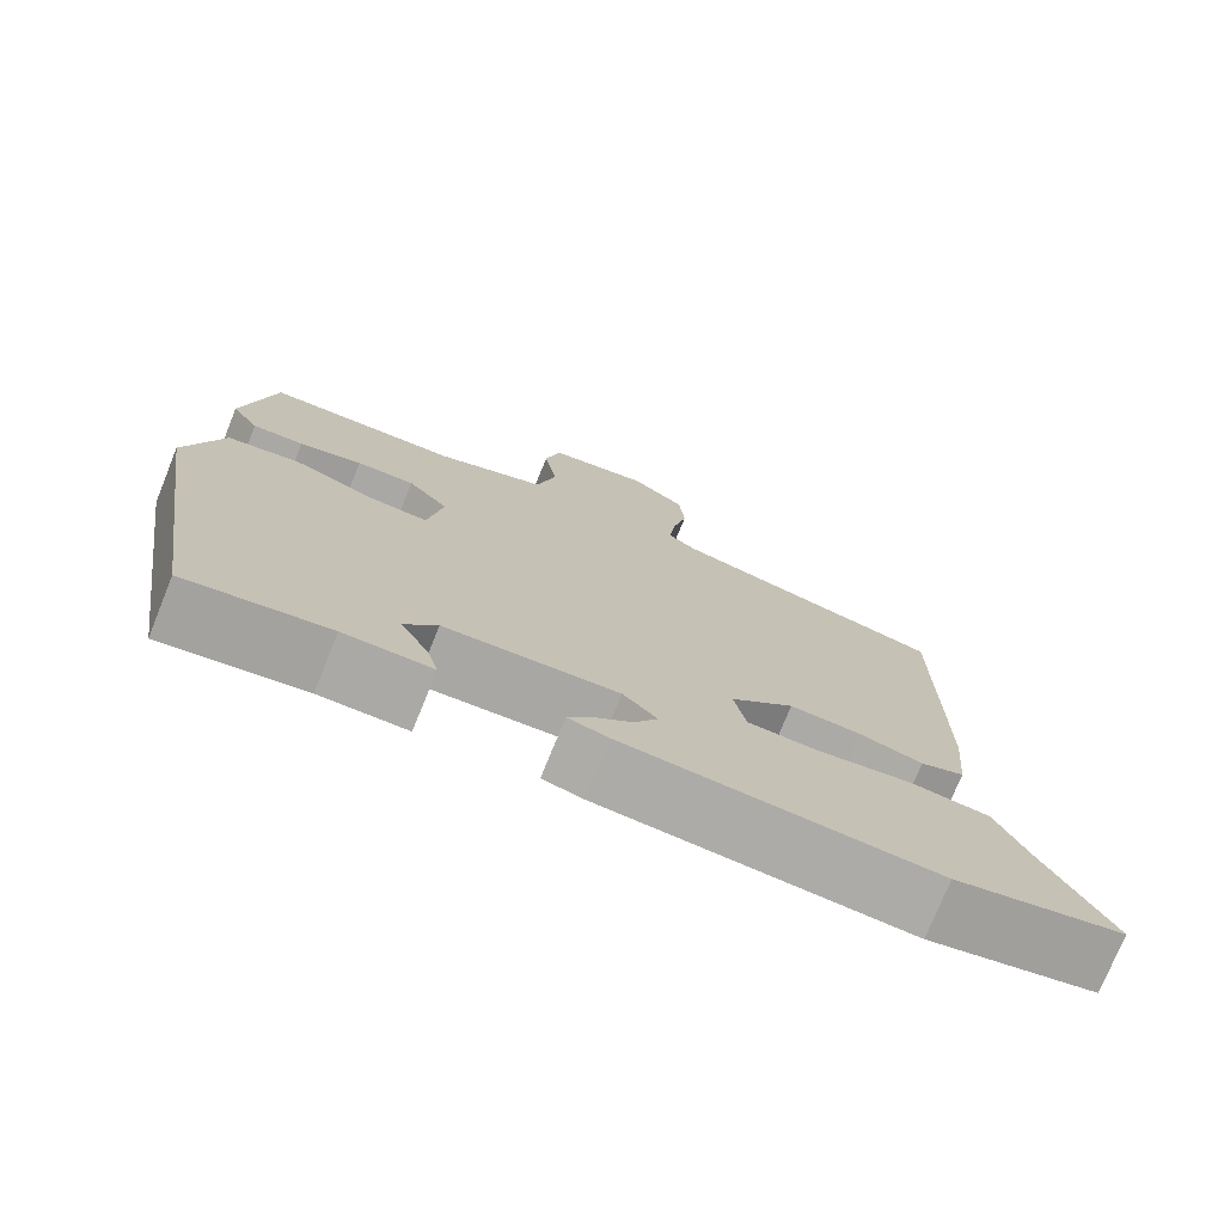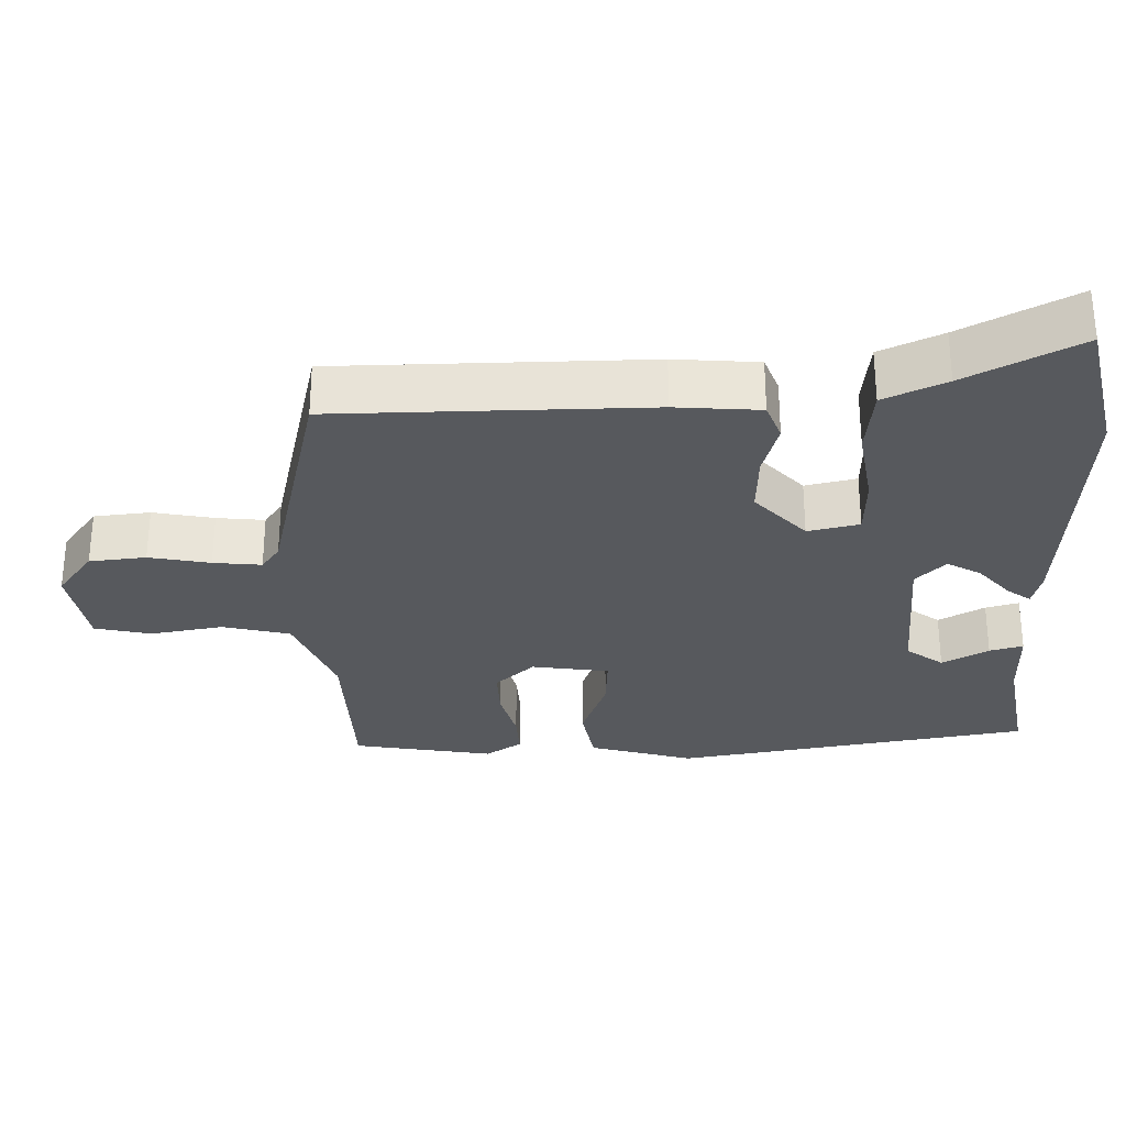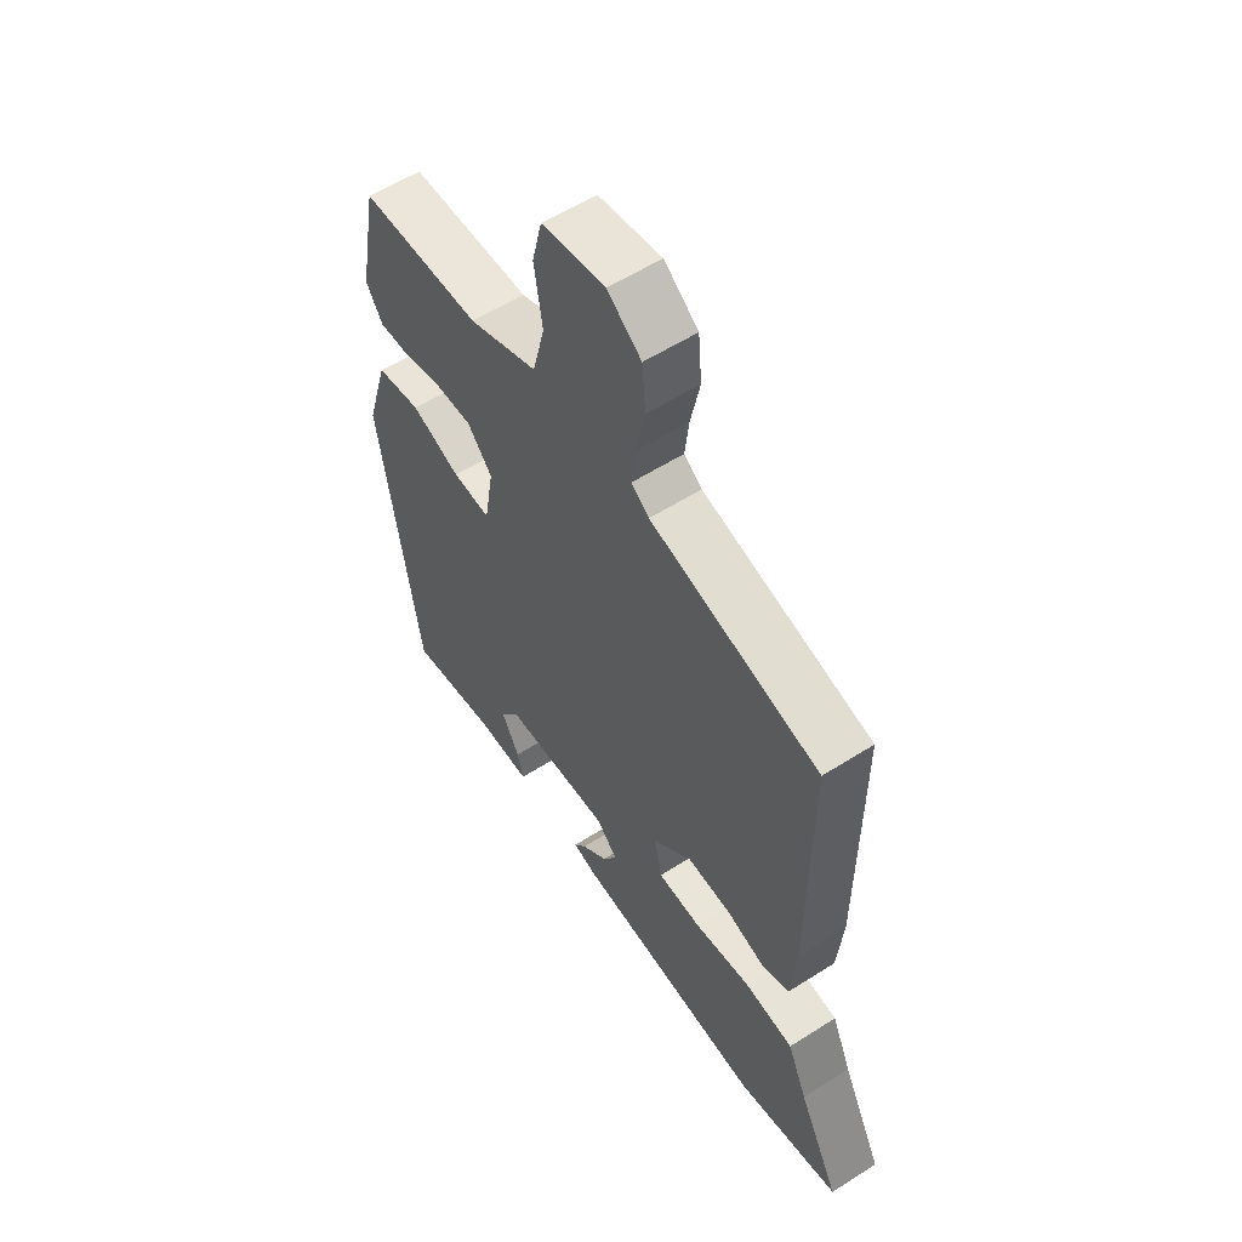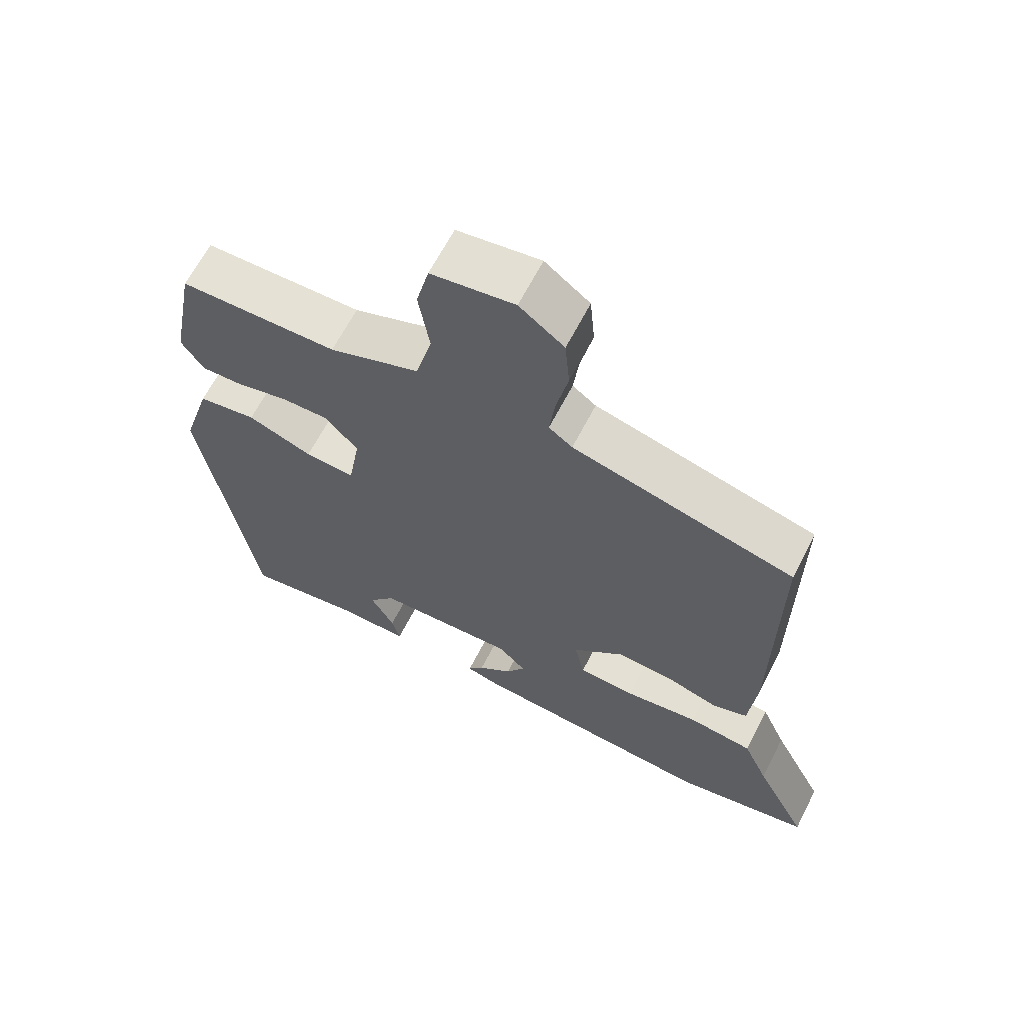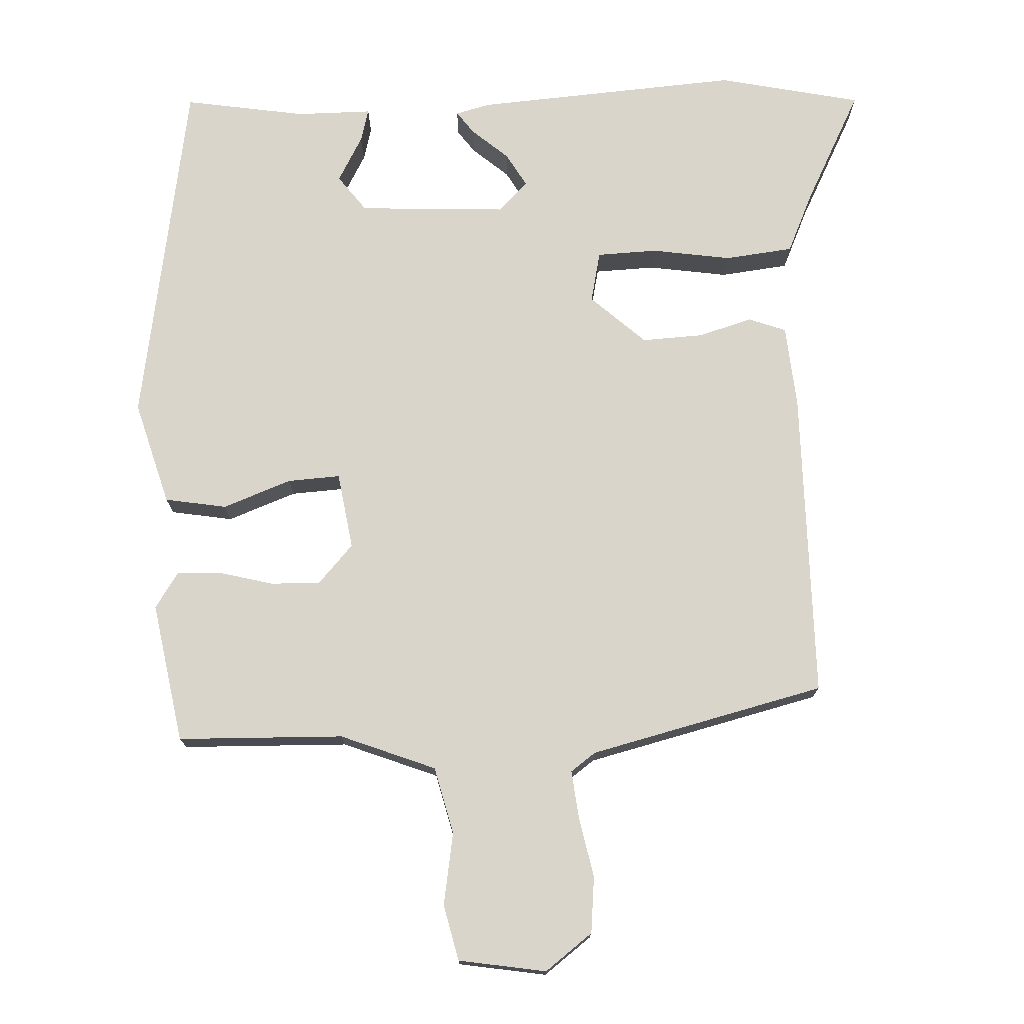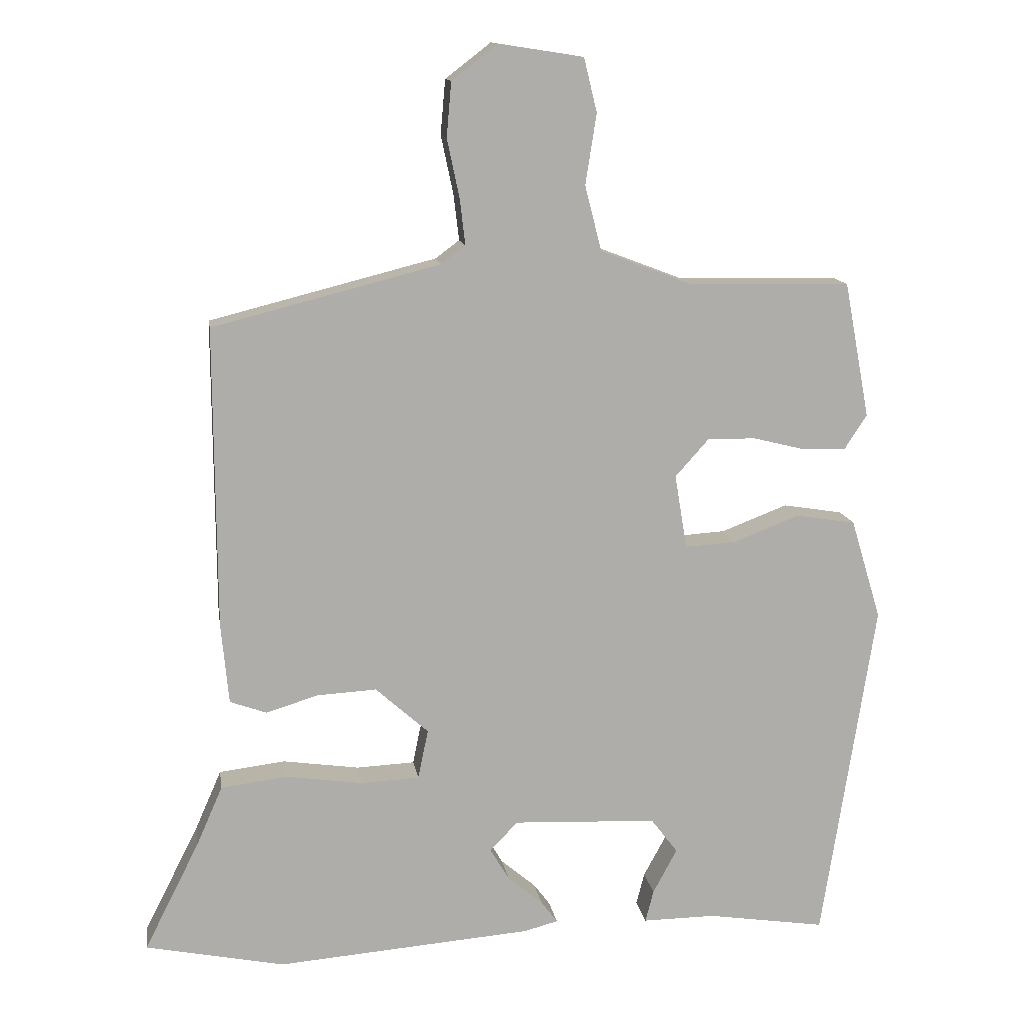
<metadata>
{"format":"obj","ext":"obj","renderer":"f3d","projection":"perspective","resolution":1024,"background":"white","views":[{"elev":-75.4,"azim":-22.0,"up":"+Z"},{"elev":-29.7,"azim":92.3,"up":"+Y"},{"elev":57.1,"azim":56.4,"up":"+Z"},{"elev":65.0,"azim":27.2,"up":"+Z"},{"elev":74.6,"azim":-1.9,"up":"+Y"},{"elev":13.0,"azim":171.3,"up":"+Z"}]}
</metadata>
<code>
v 0.502 0.07 0.457
v 0.5 0.07 0.021
v 0.489 0.07 -0.097
v 0.436 0.07 -0.116
v 0.36 0.07 -0.093
v 0.274 0.07 -0.088
v 0.197 0.07 -0.157
v 0.212 0.07 -0.229
v 0.297 0.07 -0.233
v 0.409 0.07 -0.217
v 0.505 0.07 -0.229
v 0.543 0.07 -0.316
v 0.623 0.07 -0.475
v 0.421 0.07 -0.516
v 0.049 0.07 -0.486
v 0 0.07 -0.473
v 0.024 0.07 -0.441
v 0.075 0.07 -0.398
v 0.103 0.07 -0.351
v 0.062 0.07 -0.309
v -0.147 0.07 -0.318
v -0.186 0.07 -0.369
v -0.151 0.07 -0.434
v -0.139 0.07 -0.481
v -0.245 0.07 -0.48
v -0.417 0.07 -0.506
v -0.494 0.07 -0.006
v -0.45 0.07 0.14
v -0.363 0.07 0.154
v -0.267 0.07 0.117
v -0.193 0.07 0.112
v -0.175 0.07 0.22
v -0.224 0.07 0.275
v -0.294 0.07 0.274
v -0.37 0.07 0.255
v -0.432 0.07 0.253
v -0.465 0.07 0.304
v -0.428 0.07 0.501
v -0.194 0.07 0.505
v -0.06 0.07 0.556
v -0.036 0.07 0.65
v -0.052 0.07 0.752
v -0.033 0.07 0.83
v 0.09 0.07 0.849
v 0.156 0.07 0.798
v 0.163 0.07 0.719
v 0.145 0.07 0.634
v 0.137 0.07 0.567
v 0.172 0.07 0.541
v 0.502 0 0.457
v 0.5 0 0.021
v 0.489 0 -0.097
v 0.436 0 -0.116
v 0.36 0 -0.093
v 0.274 0 -0.088
v 0.197 0 -0.157
v 0.212 0 -0.229
v 0.297 0 -0.233
v 0.409 0 -0.217
v 0.505 0 -0.229
v 0.543 0 -0.316
v 0.623 0 -0.475
v 0.421 0 -0.516
v 0.049 0 -0.486
v 0 0 -0.473
v 0.024 0 -0.441
v 0.075 0 -0.398
v 0.103 0 -0.351
v 0.062 0 -0.309
v -0.147 0 -0.318
v -0.186 0 -0.369
v -0.151 0 -0.434
v -0.139 0 -0.481
v -0.245 0 -0.48
v -0.417 0 -0.506
v -0.494 0 -0.006
v -0.45 0 0.14
v -0.363 0 0.154
v -0.267 0 0.117
v -0.193 0 0.112
v -0.175 0 0.22
v -0.224 0 0.275
v -0.294 0 0.274
v -0.37 0 0.255
v -0.432 0 0.253
v -0.465 0 0.304
v -0.428 0 0.501
v -0.194 0 0.505
v -0.06 0 0.556
v -0.036 0 0.65
v -0.052 0 0.752
v -0.033 0 0.83
v 0.09 0 0.849
v 0.156 0 0.798
v 0.163 0 0.719
v 0.145 0 0.634
v 0.137 0 0.567
v 0.172 0 0.541
f 44 45 46 47
f 44 47 48
f 41 42 43 44
f 40 41 44 48
f 39 40 48 49
f 37 38 39
f 34 35 36 37
f 33 34 37 39
f 32 33 39 49
f 27 28 29 30
f 25 26 27 30
f 25 30 31
f 22 23 24 25
f 22 25 31 32
f 15 16 17 18
f 15 18 19
f 12 13 14 15
f 12 15 19
f 9 10 11 12
f 8 9 12 19
f 7 8 19 20
f 2 3 4 5
f 2 5 6
f 1 2 6
f 49 1 6 7
f 21 22 32 49
f 7 20 21 49
f 96 95 94 93
f 97 96 93
f 93 92 91 90
f 97 93 90 89
f 98 97 89 88
f 88 87 86
f 86 85 84 83
f 88 86 83 82
f 98 88 82 81
f 79 78 77 76
f 79 76 75 74
f 80 79 74
f 74 73 72 71
f 81 80 74 71
f 67 66 65 64
f 68 67 64
f 64 63 62 61
f 68 64 61
f 61 60 59 58
f 68 61 58 57
f 69 68 57 56
f 54 53 52 51
f 55 54 51
f 55 51 50
f 56 55 50 98
f 98 81 71 70
f 98 70 69 56
f 1 50 51 2
f 2 51 52 3
f 3 52 53 4
f 4 53 54 5
f 5 54 55 6
f 6 55 56 7
f 7 56 57 8
f 8 57 58 9
f 9 58 59 10
f 10 59 60 11
f 11 60 61 12
f 12 61 62 13
f 13 62 63 14
f 14 63 64 15
f 15 64 65 16
f 16 65 66 17
f 17 66 67 18
f 18 67 68 19
f 19 68 69 20
f 20 69 70 21
f 21 70 71 22
f 22 71 72 23
f 23 72 73 24
f 24 73 74 25
f 25 74 75 26
f 26 75 76 27
f 27 76 77 28
f 28 77 78 29
f 29 78 79 30
f 30 79 80 31
f 31 80 81 32
f 32 81 82 33
f 33 82 83 34
f 34 83 84 35
f 35 84 85 36
f 36 85 86 37
f 37 86 87 38
f 38 87 88 39
f 39 88 89 40
f 40 89 90 41
f 41 90 91 42
f 42 91 92 43
f 43 92 93 44
f 44 93 94 45
f 45 94 95 46
f 46 95 96 47
f 47 96 97 48
f 48 97 98 49
f 49 98 50 1

</code>
